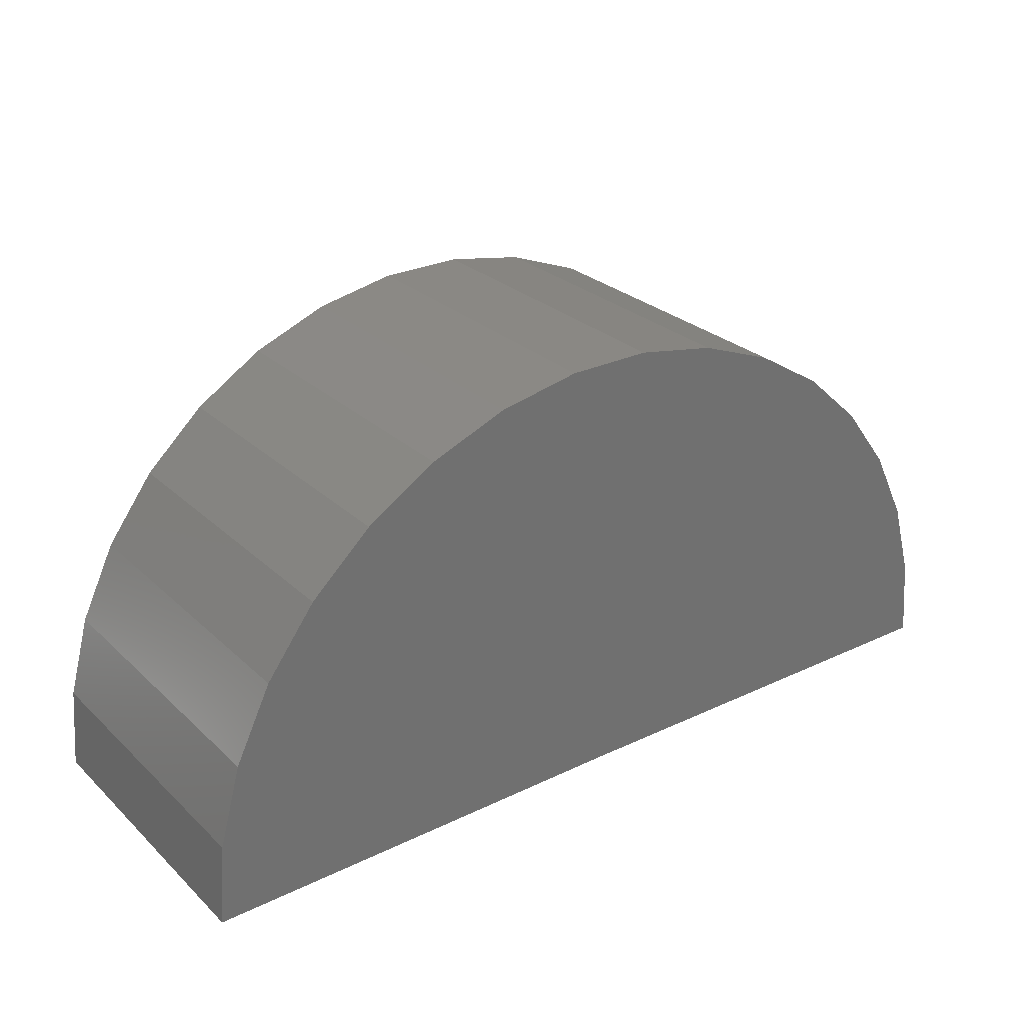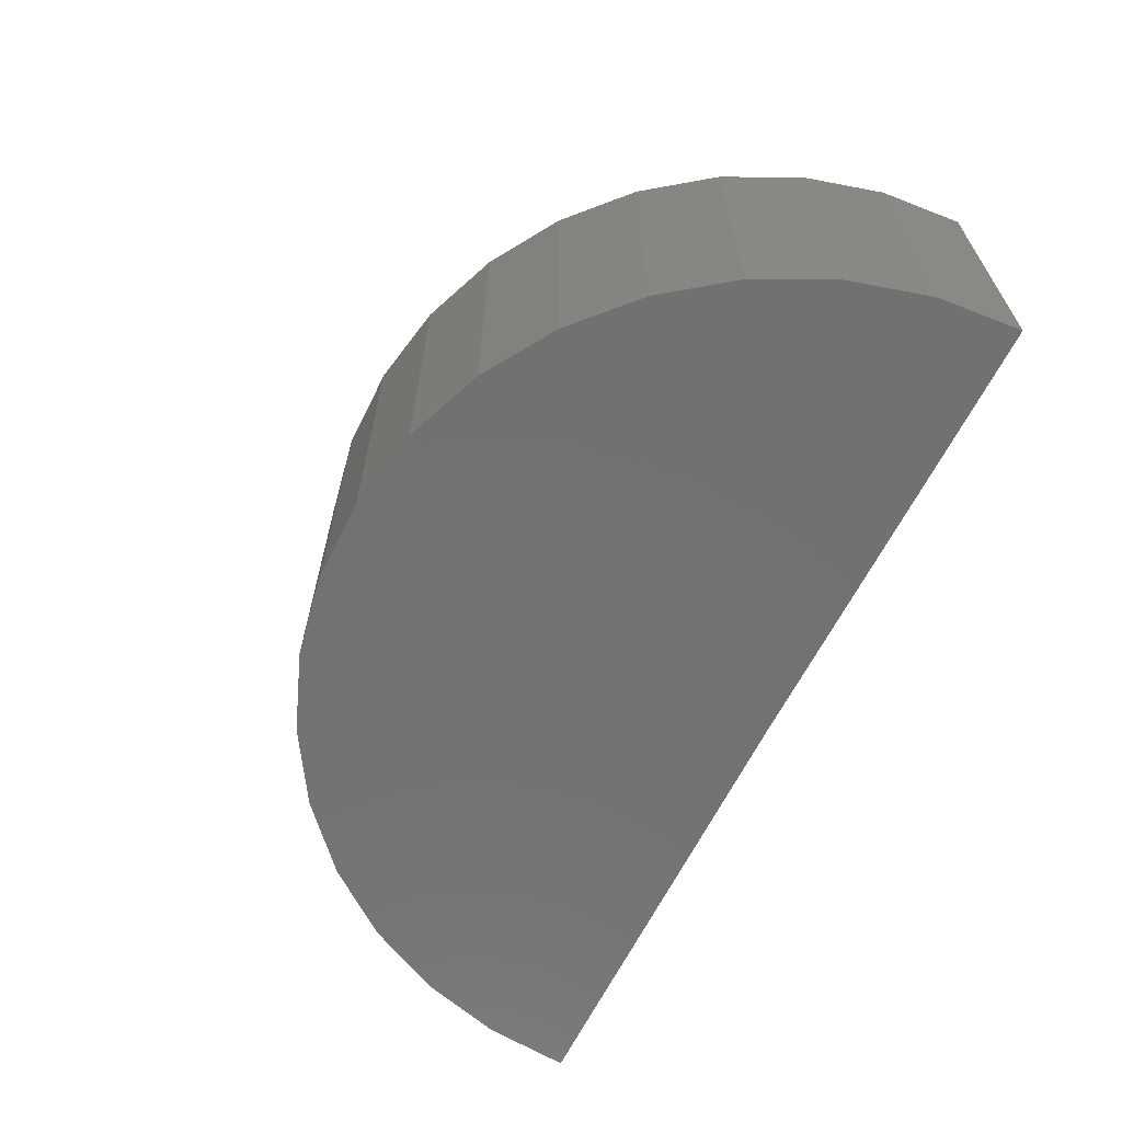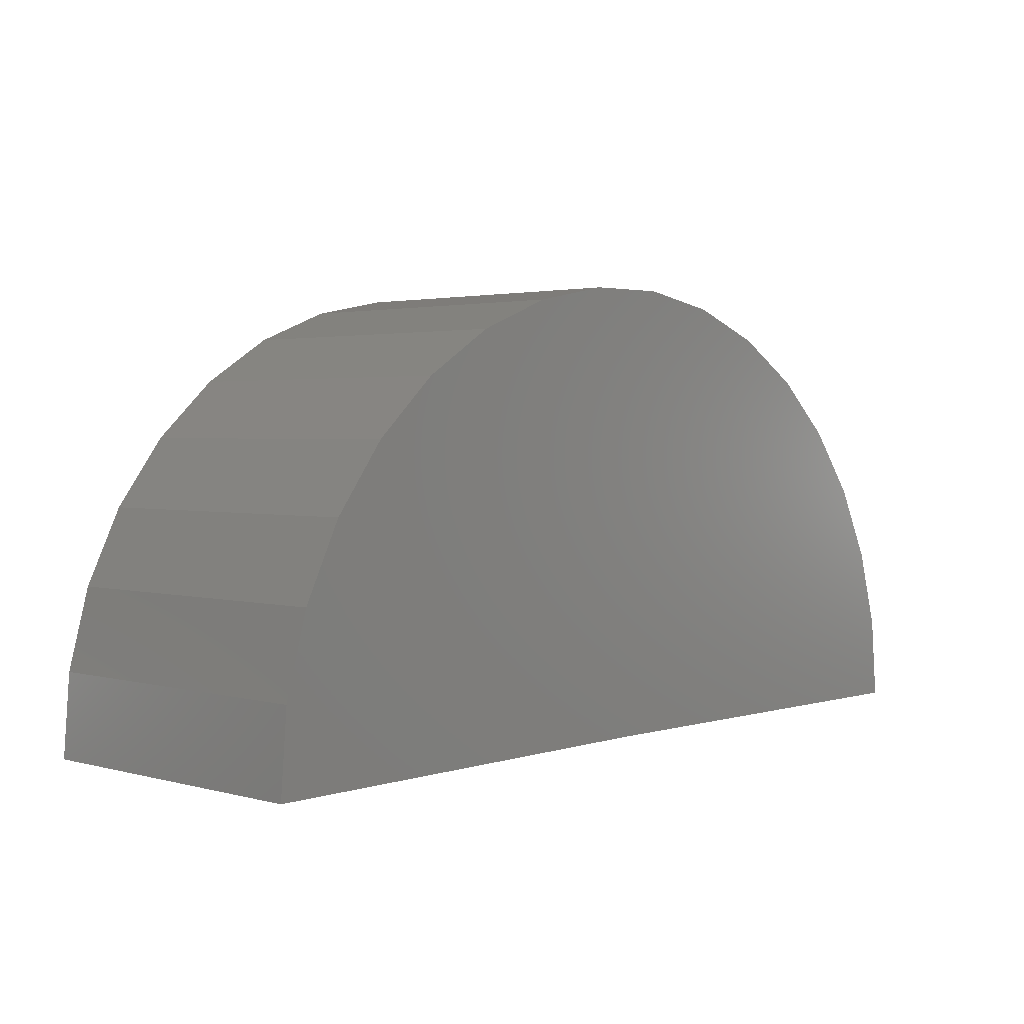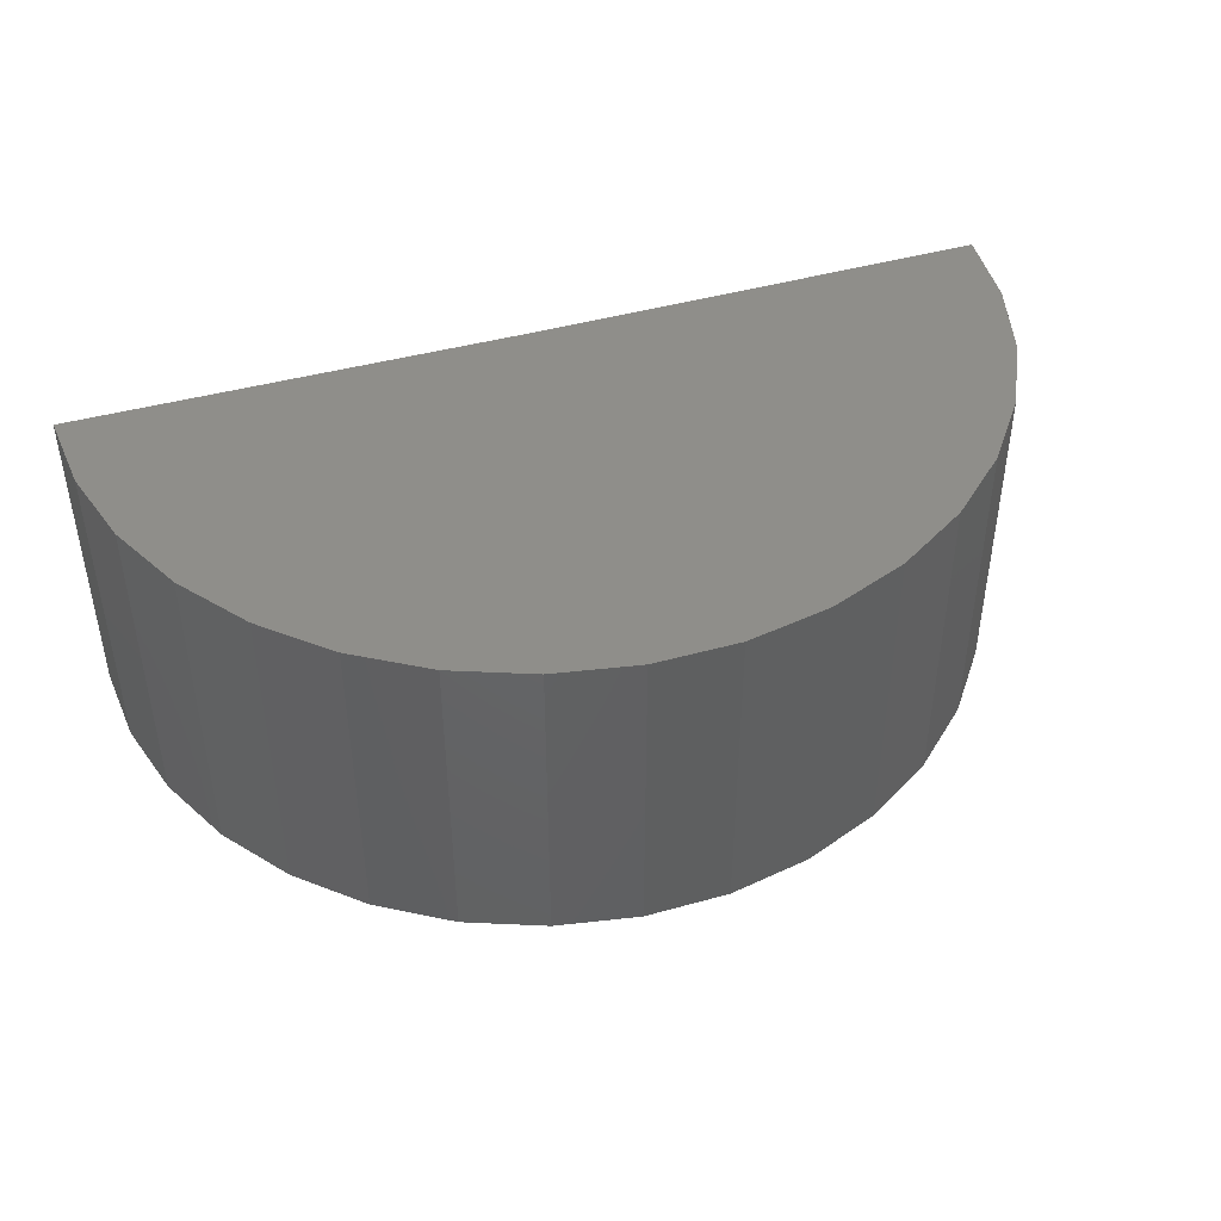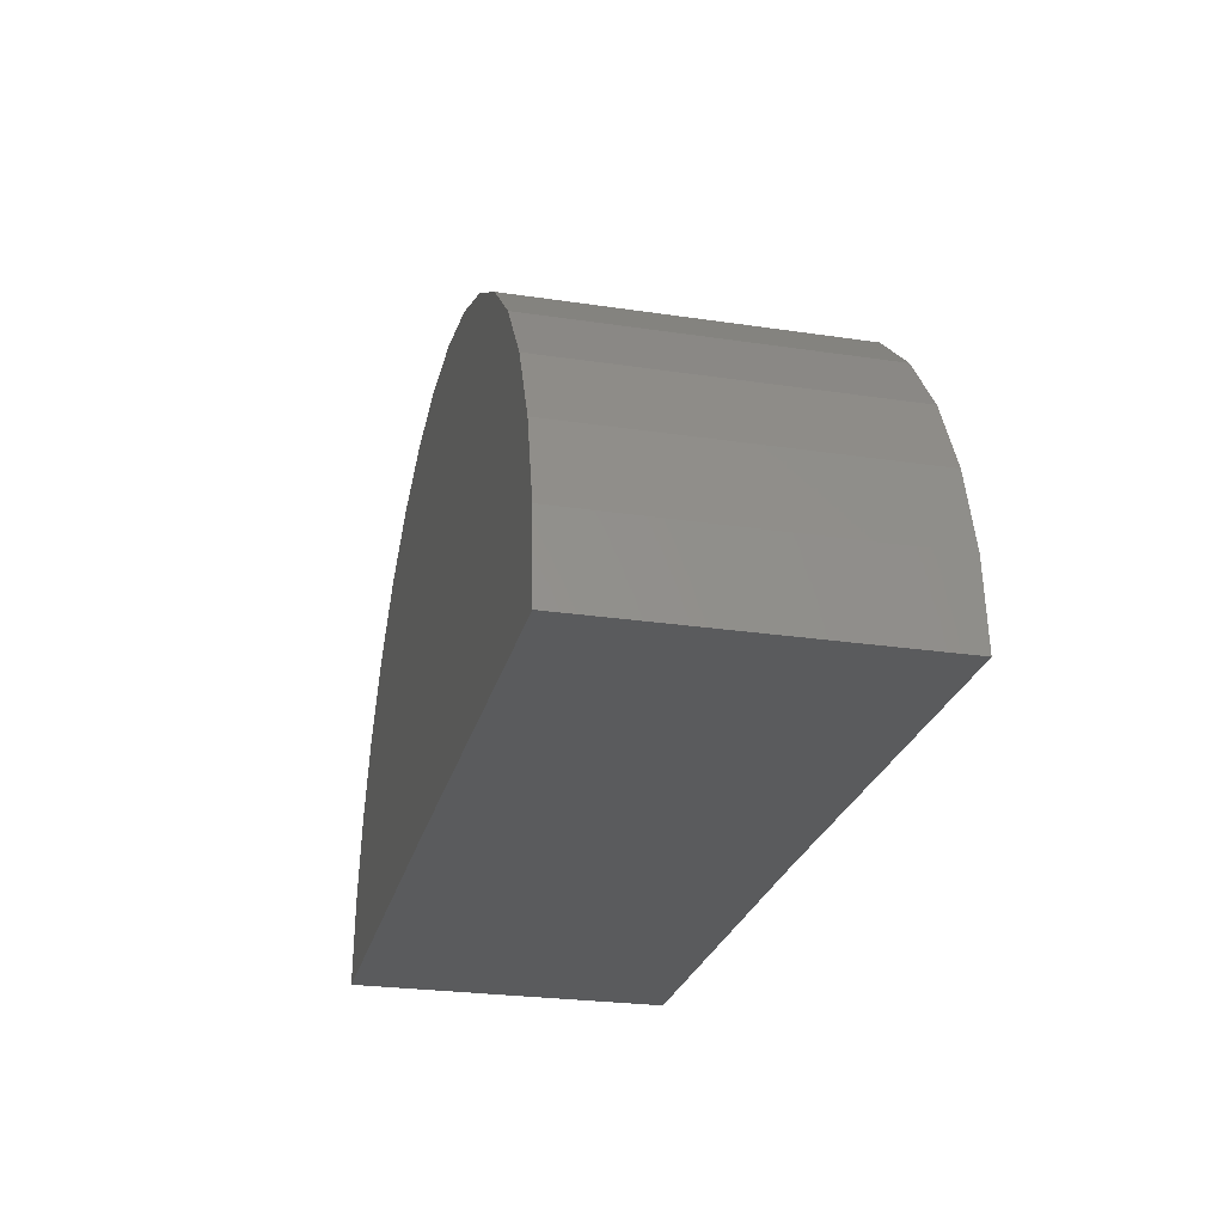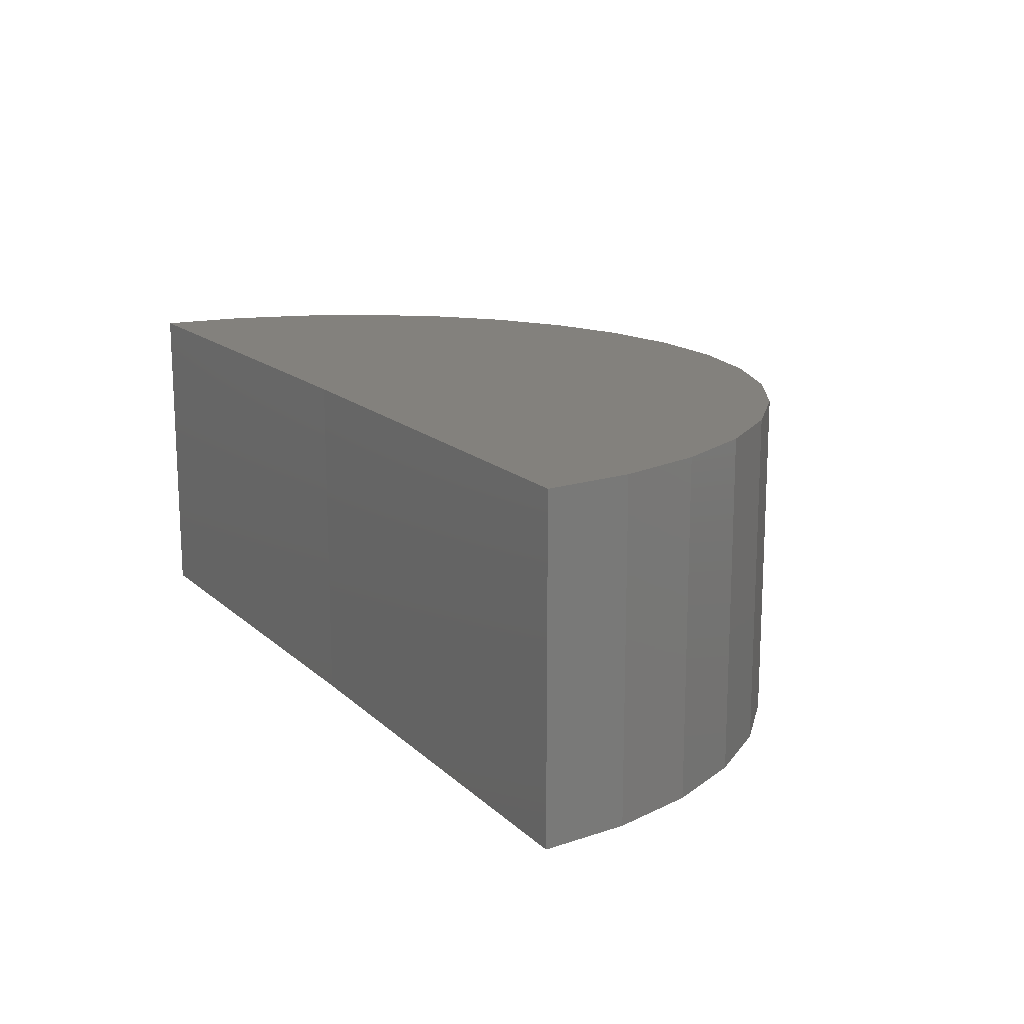
<metadata>
{"format":"stl","ext":"stl","renderer":"f3d","projection":"perspective","resolution":1024,"background":"white","views":[{"elev":27.3,"azim":-35.9,"up":"+Z"},{"elev":-63.8,"azim":63.2,"up":"+Y"},{"elev":2.4,"azim":-46.4,"up":"+Z"},{"elev":44.0,"azim":-18.5,"up":"+Y"},{"elev":-25.7,"azim":-103.4,"up":"+Z"},{"elev":15.7,"azim":-120.1,"up":"+Y"}]}
</metadata>
<code>
# stl→obj: 38 verts, 72 faces
v -0.4766 -0.3359 0
v -1.43 -0.3359 -0.01174
v -0.4766 0.3463 0
v -1.43 0.3463 -0.01174
v 0.4766 -0.3359 0
v 0.4766 0.3463 0
v -1.415 0.3463 0.1643
v -1.369 0.3463 0.3346
v 0.4117 0.3463 0.3456
v 0.4602 0.3463 0.1758
v 0.09506 0.3463 0.7627
v -0.9082 0.3463 0.8498
v -0.05543 0.3463 0.855
v -0.744 0.3463 0.9148
v -0.2204 0.3463 0.9181
v -0.5707 0.3463 0.9485
v -0.3941 0.3463 0.9496
v -1.058 0.3463 0.7556
v 0.2259 0.3463 0.6442
v -1.187 0.3463 0.6355
v 0.3327 0.3463 0.5035
v -1.292 0.3463 0.4935
v -1.415 -0.3359 0.1643
v -1.369 -0.3359 0.3346
v -1.292 -0.3359 0.4935
v -1.187 -0.3359 0.6355
v -1.058 -0.3359 0.7556
v -0.9082 -0.3359 0.8498
v -0.744 -0.3359 0.9148
v -0.5707 -0.3359 0.9485
v -0.3941 -0.3359 0.9496
v -0.2204 -0.3359 0.9181
v -0.05543 -0.3359 0.855
v 0.09506 -0.3359 0.7627
v 0.2259 -0.3359 0.6442
v 0.3327 -0.3359 0.5035
v 0.4117 -0.3359 0.3456
v 0.4602 -0.3359 0.1758
f 1 2 3
f 3 2 4
f 1 3 5
f 5 3 6
f 7 8 9
f 7 9 10
f 7 10 6
f 7 6 3
f 7 3 4
f 11 12 13
f 13 12 14
f 13 14 15
f 15 14 16
f 15 16 17
f 12 11 18
f 18 11 19
f 18 19 20
f 20 19 21
f 20 21 22
f 22 21 9
f 22 9 8
f 4 2 7
f 7 2 23
f 7 23 8
f 8 23 24
f 8 24 22
f 22 24 25
f 22 25 20
f 20 25 26
f 20 26 18
f 18 26 27
f 18 27 12
f 12 27 28
f 12 28 14
f 14 28 29
f 14 29 16
f 16 29 30
f 16 30 17
f 17 30 31
f 17 31 15
f 15 31 32
f 15 32 13
f 13 32 33
f 13 33 11
f 11 33 34
f 11 34 19
f 19 34 35
f 19 35 21
f 21 35 36
f 21 36 9
f 9 36 37
f 9 37 10
f 10 37 38
f 10 38 6
f 6 38 5
f 23 2 1
f 23 1 5
f 23 5 38
f 23 38 37
f 23 37 24
f 31 30 32
f 32 30 29
f 32 29 33
f 33 29 28
f 33 28 34
f 34 28 27
f 34 27 35
f 35 27 26
f 35 26 36
f 36 26 25
f 36 25 37
f 37 25 24

</code>
